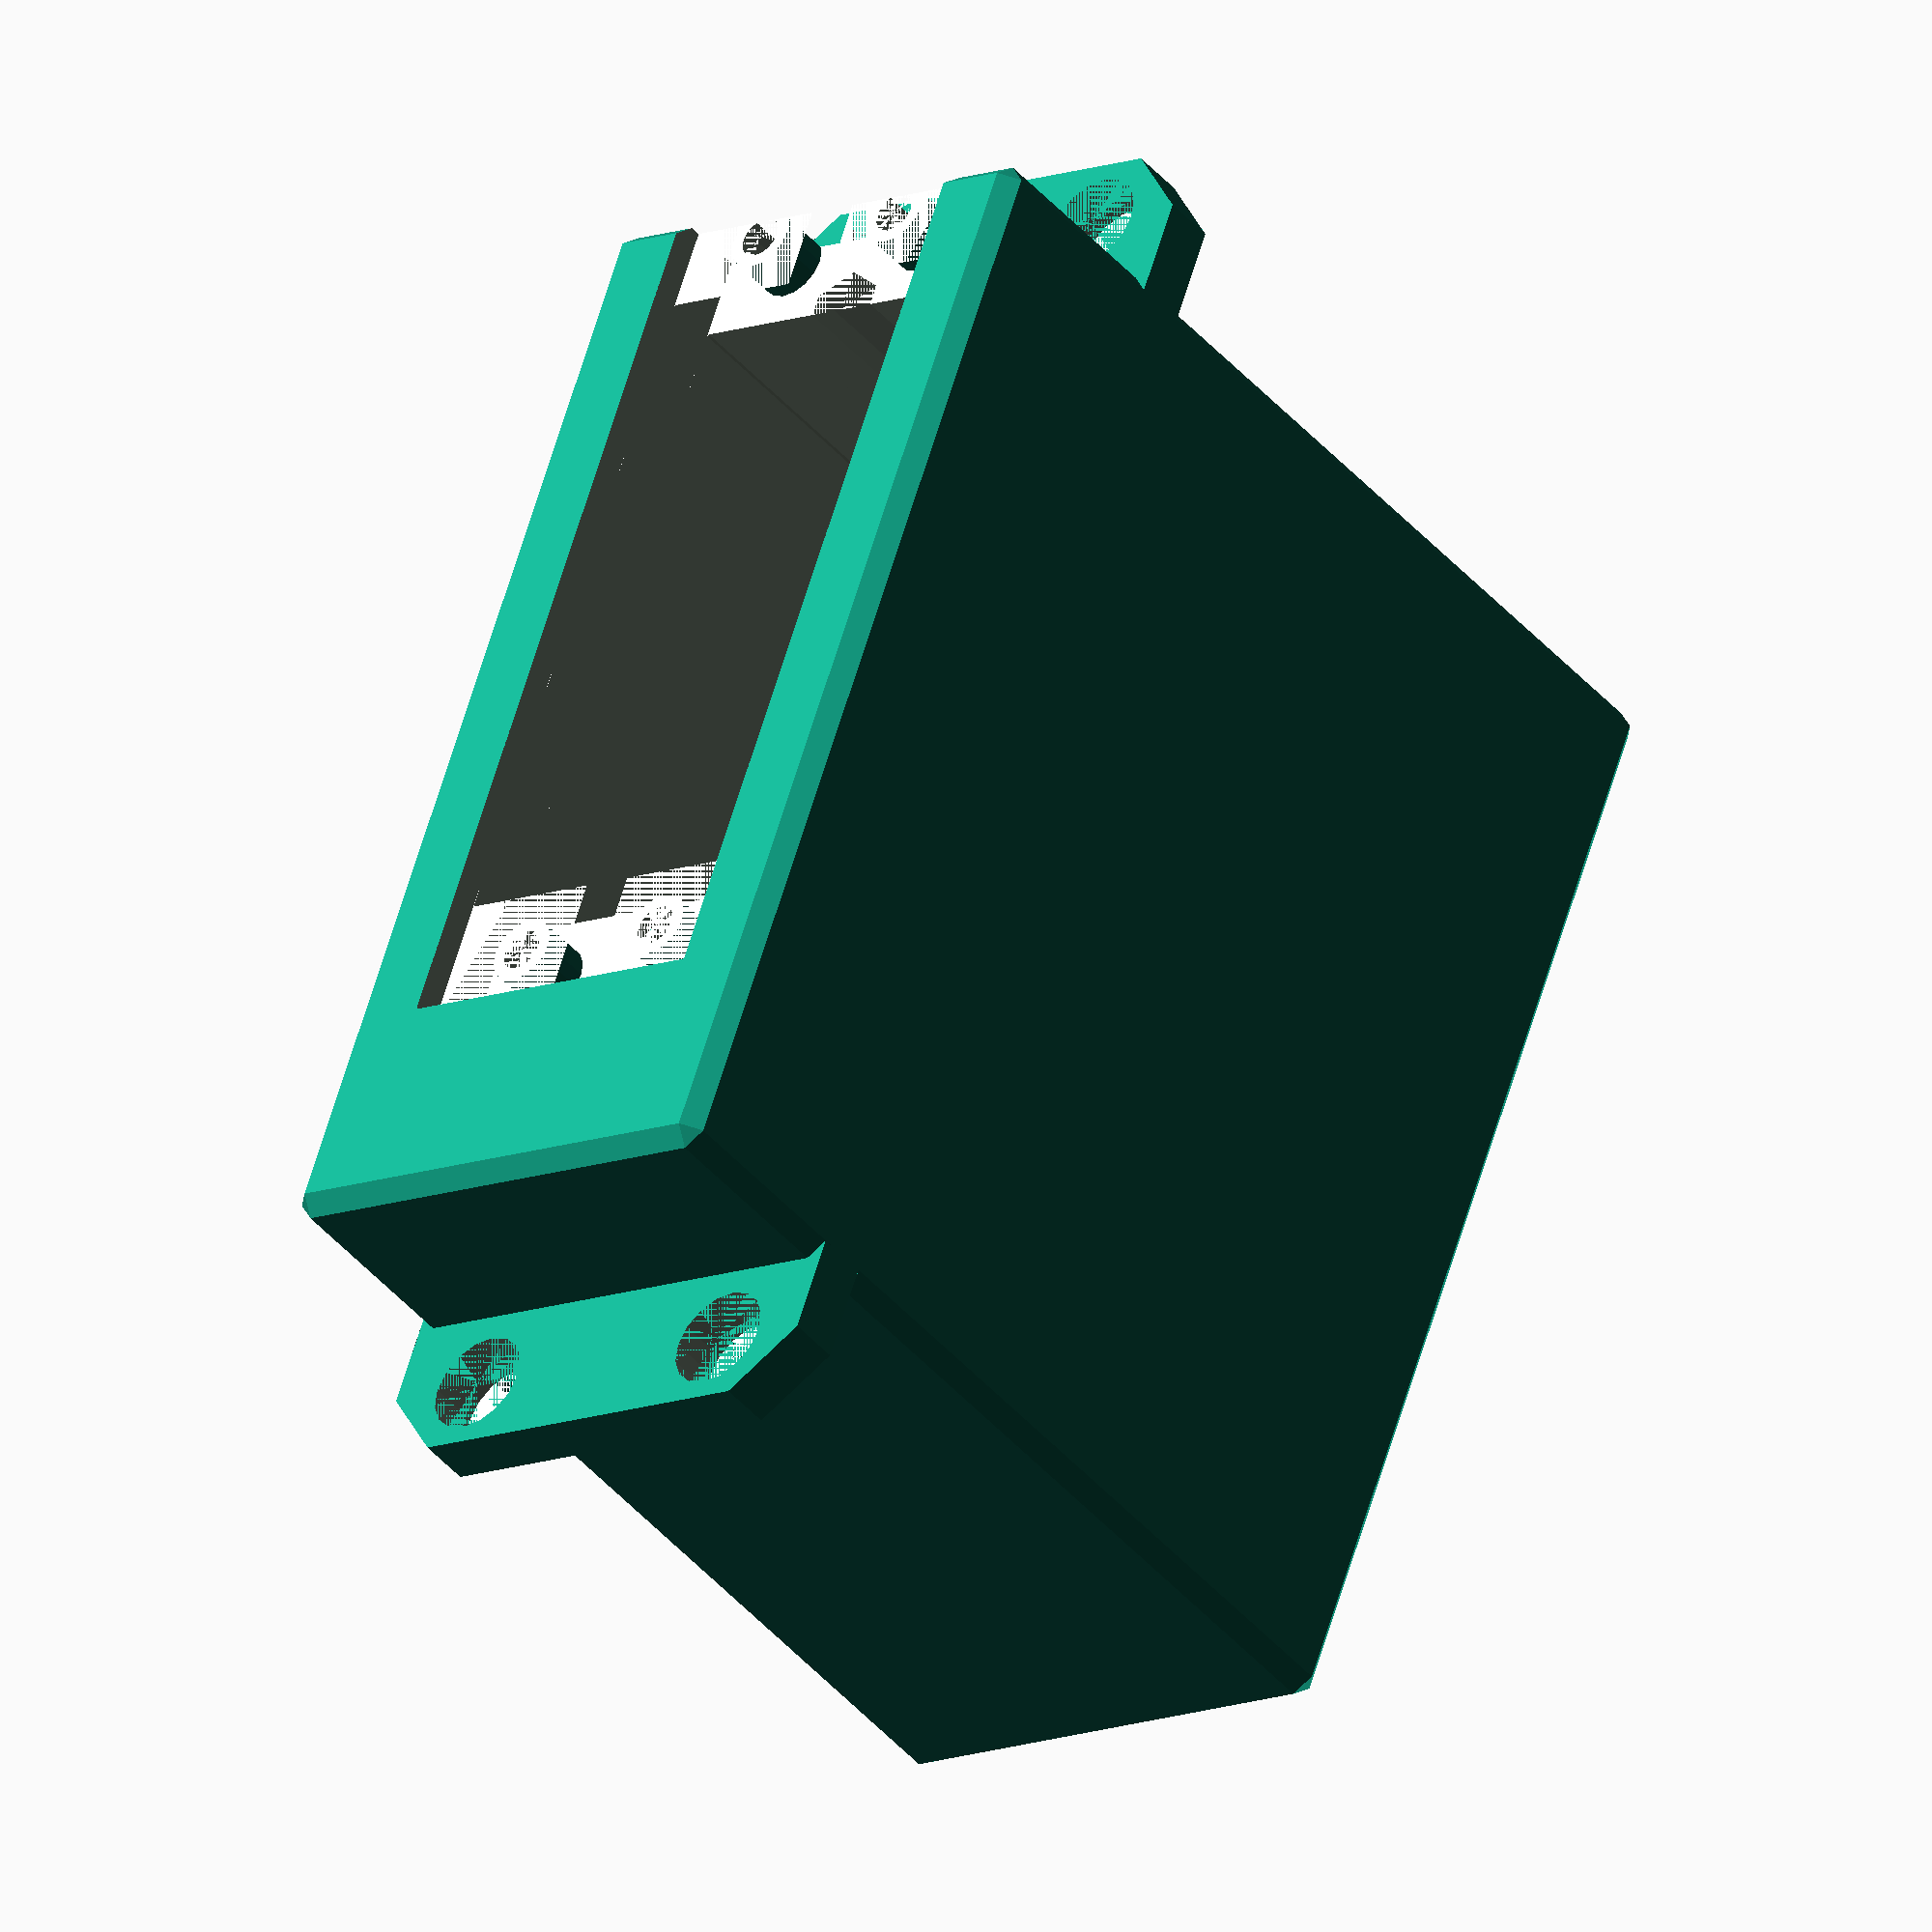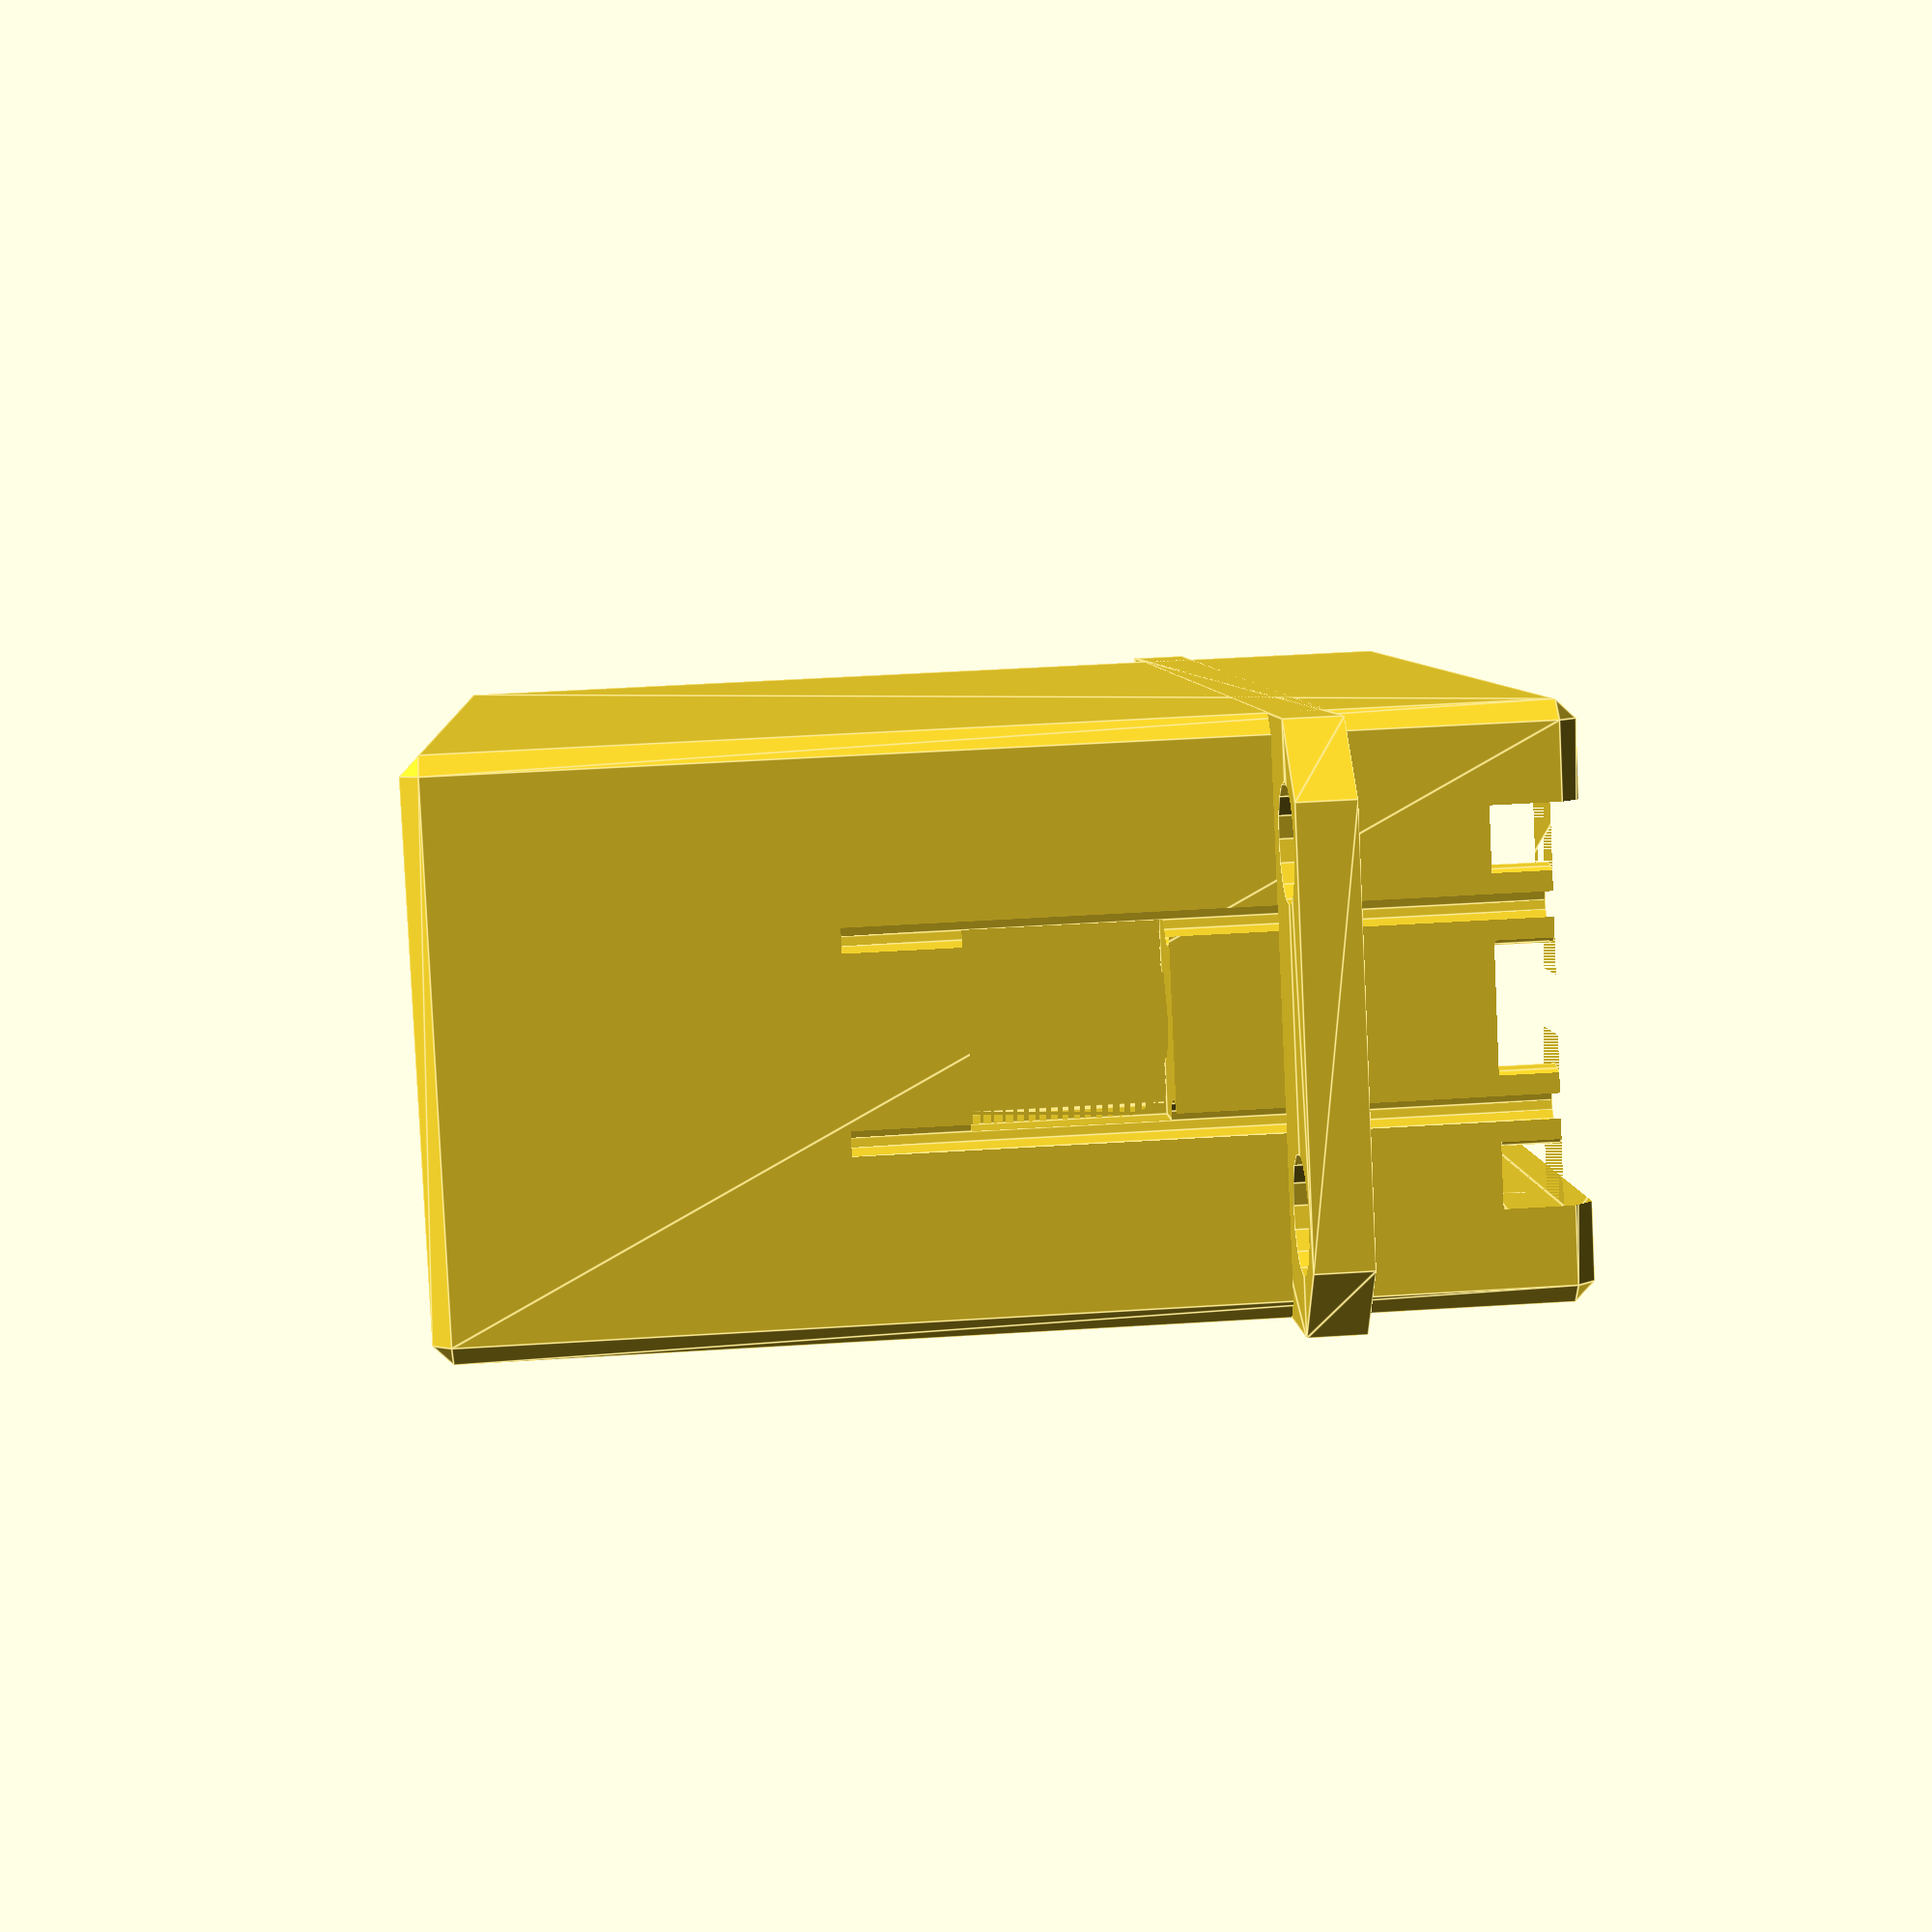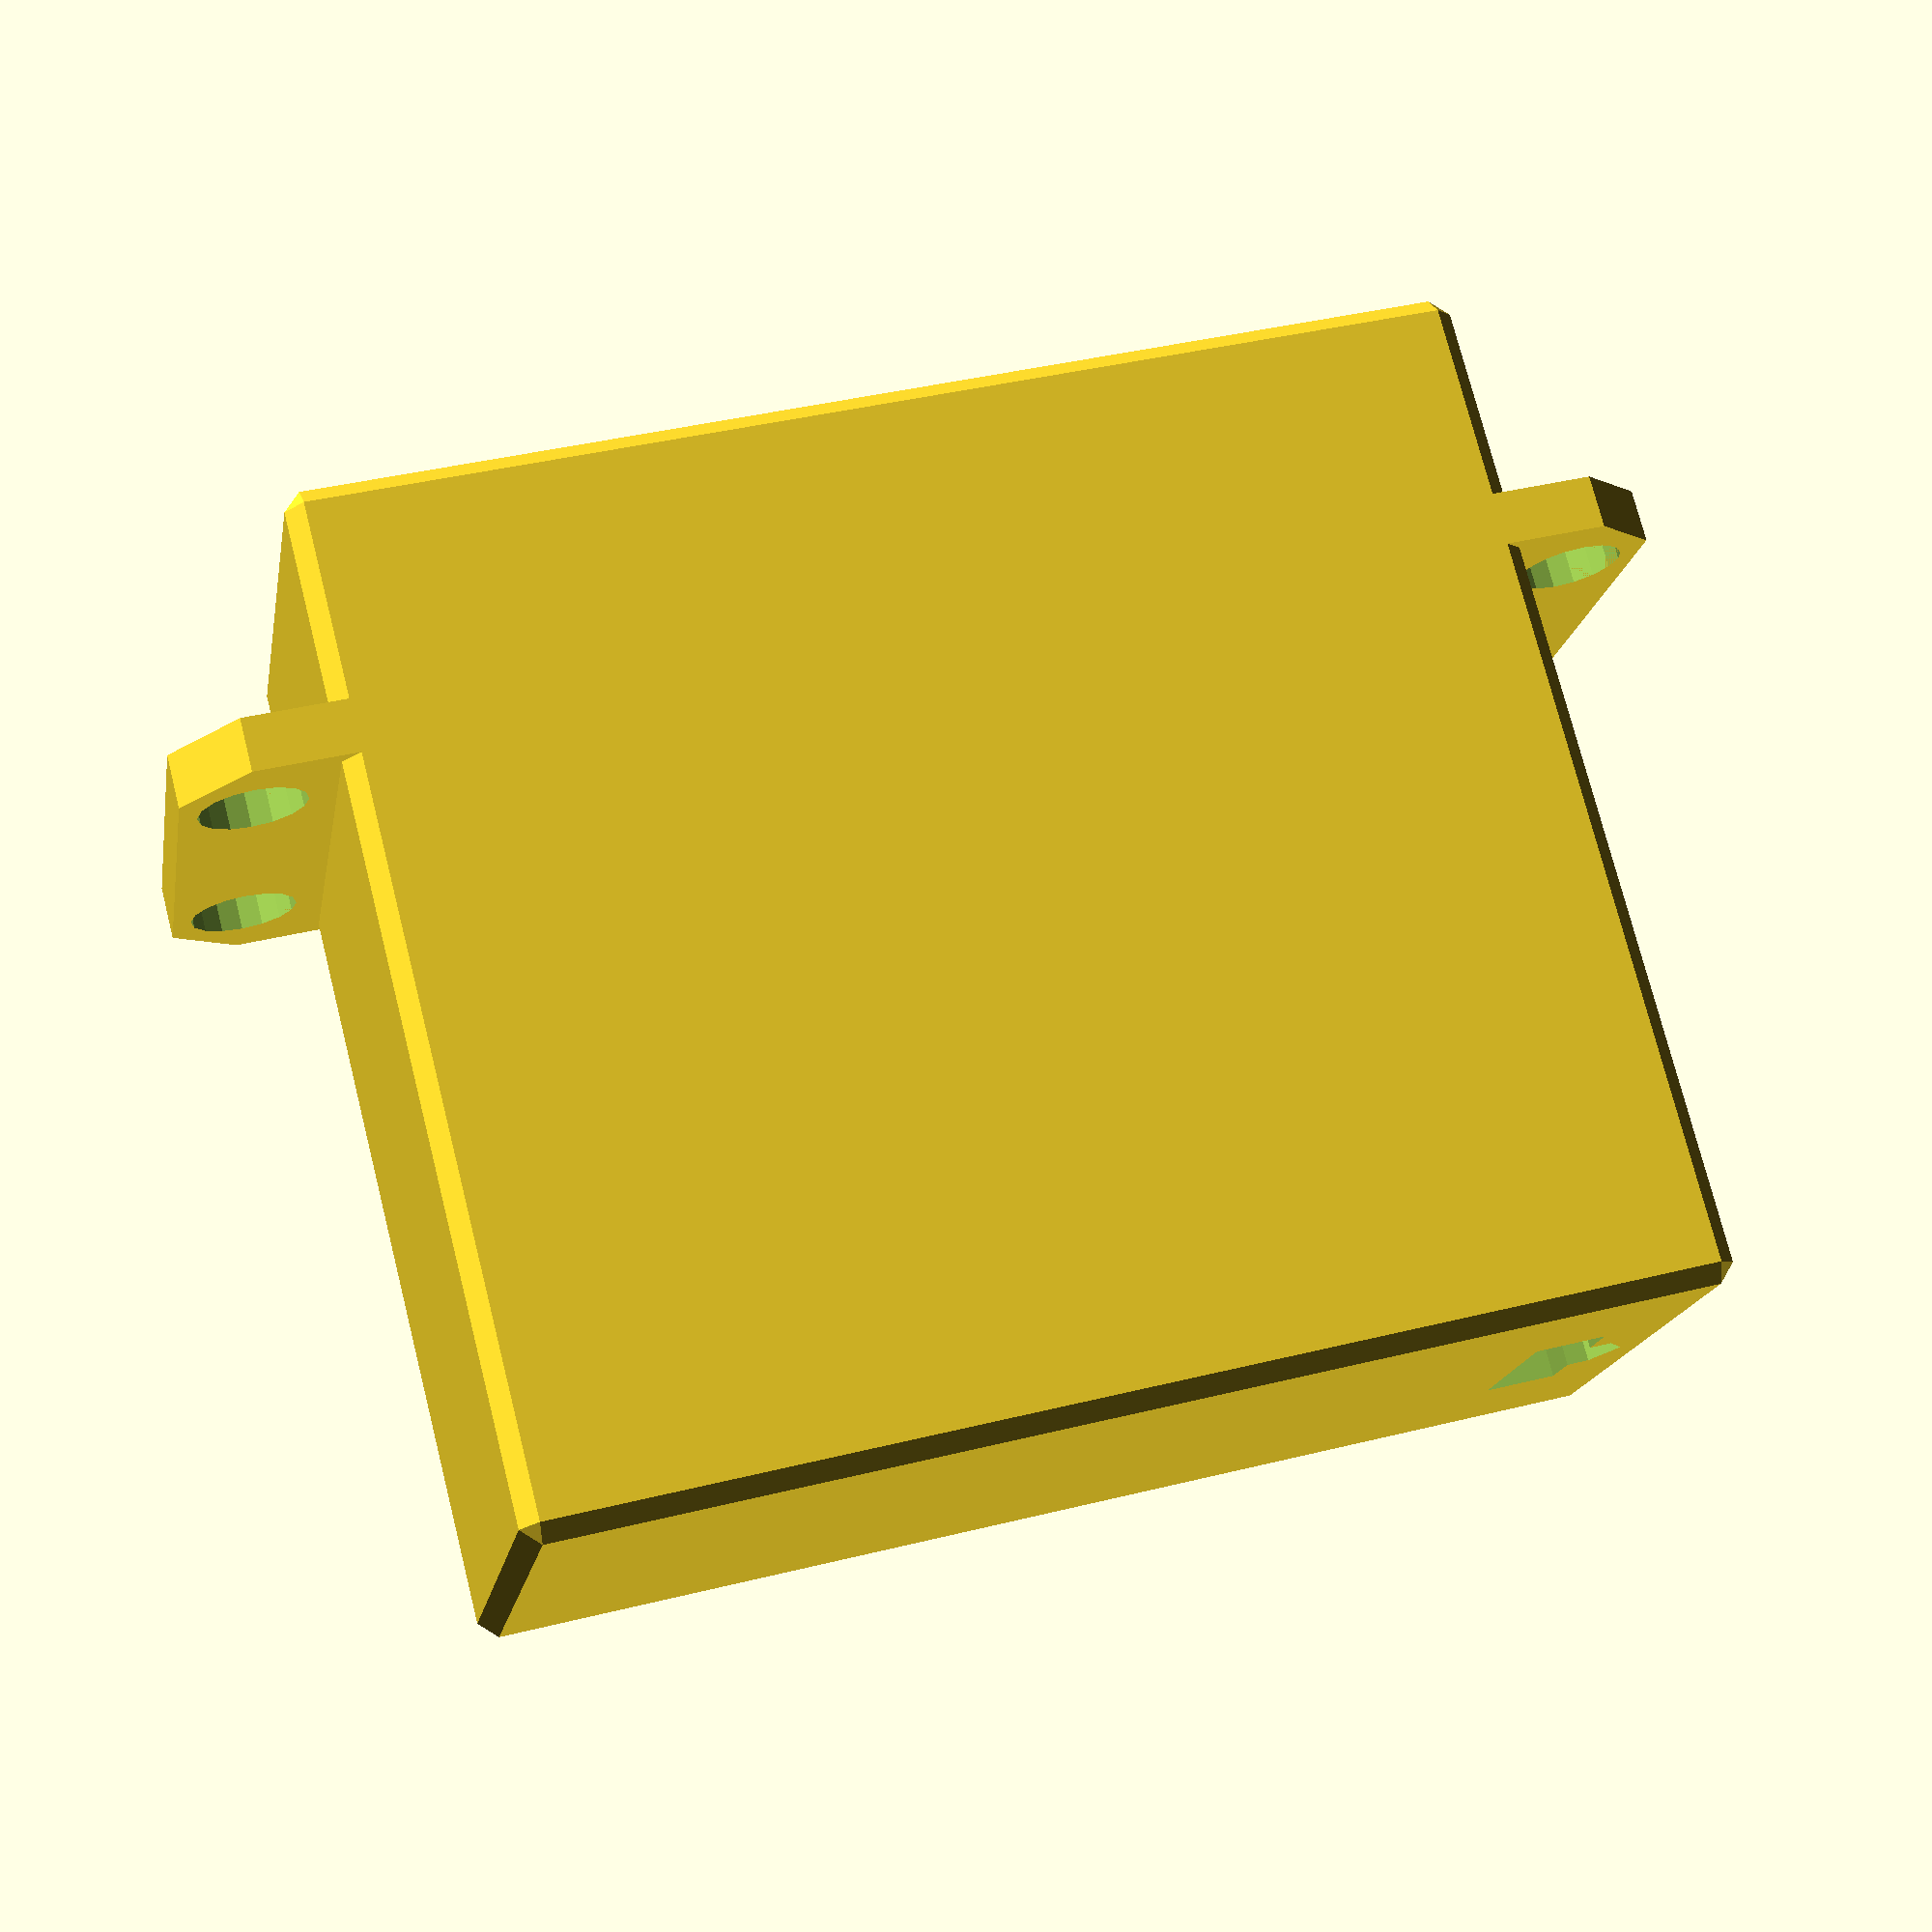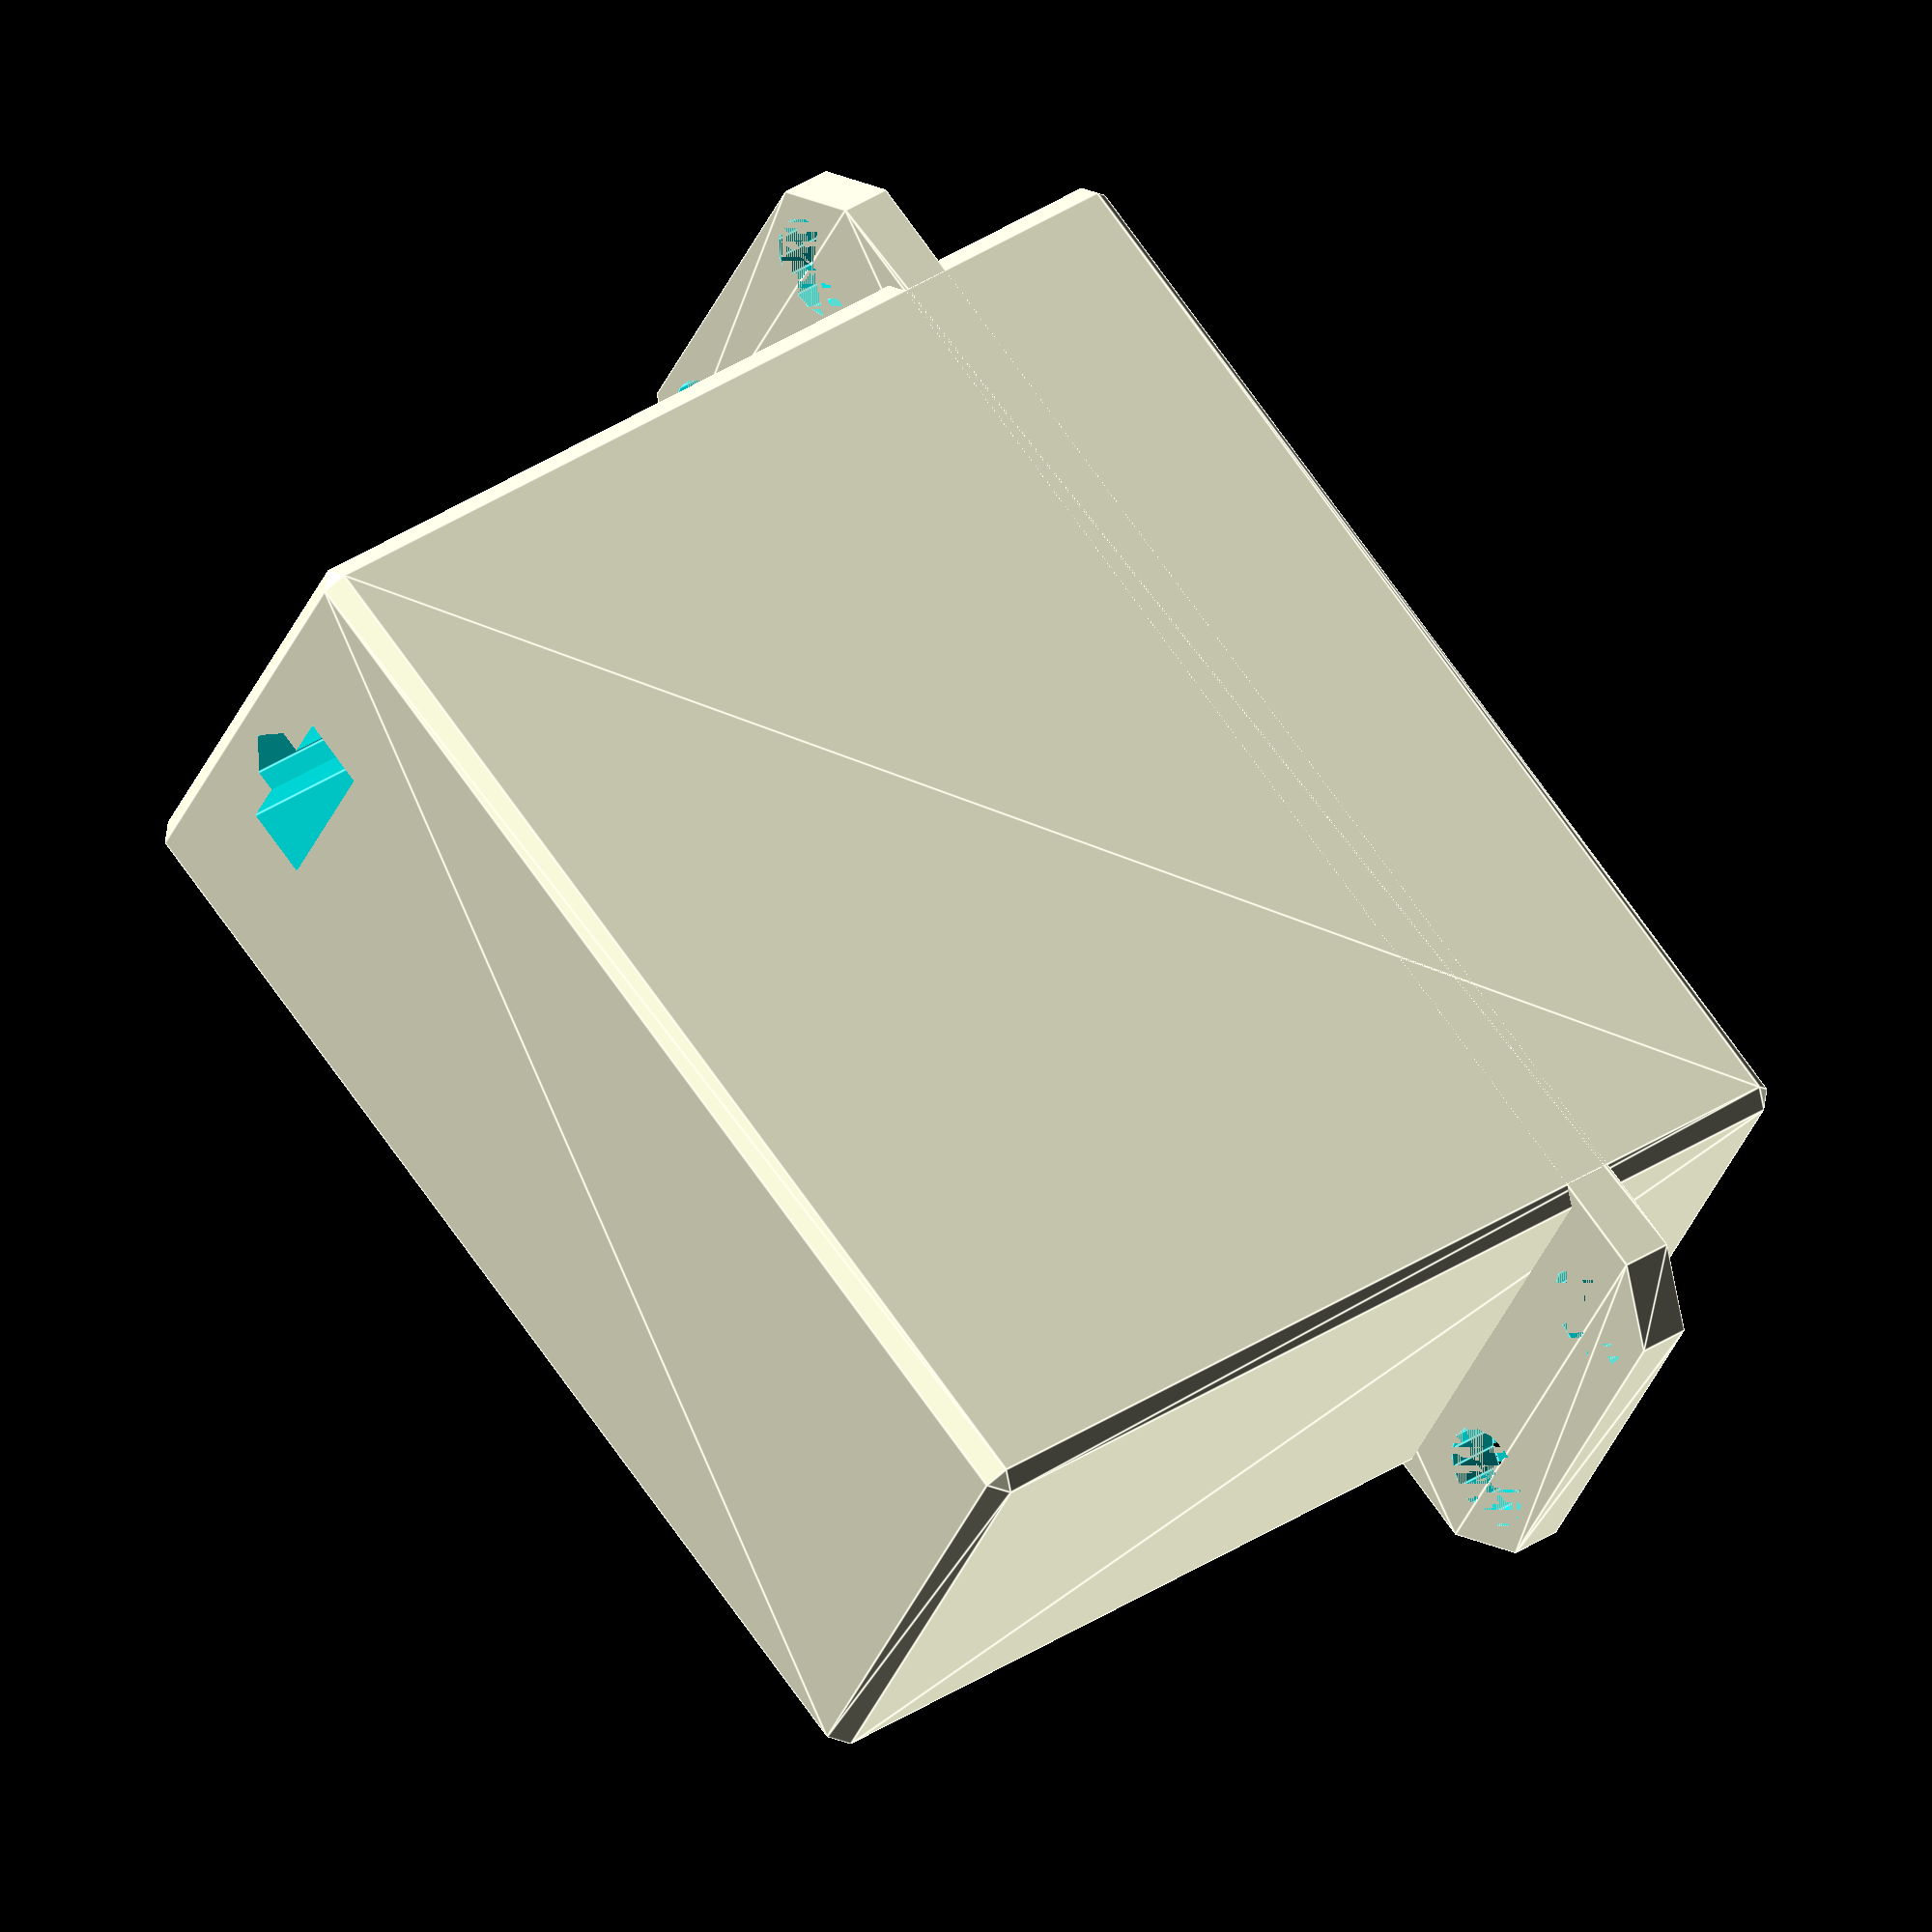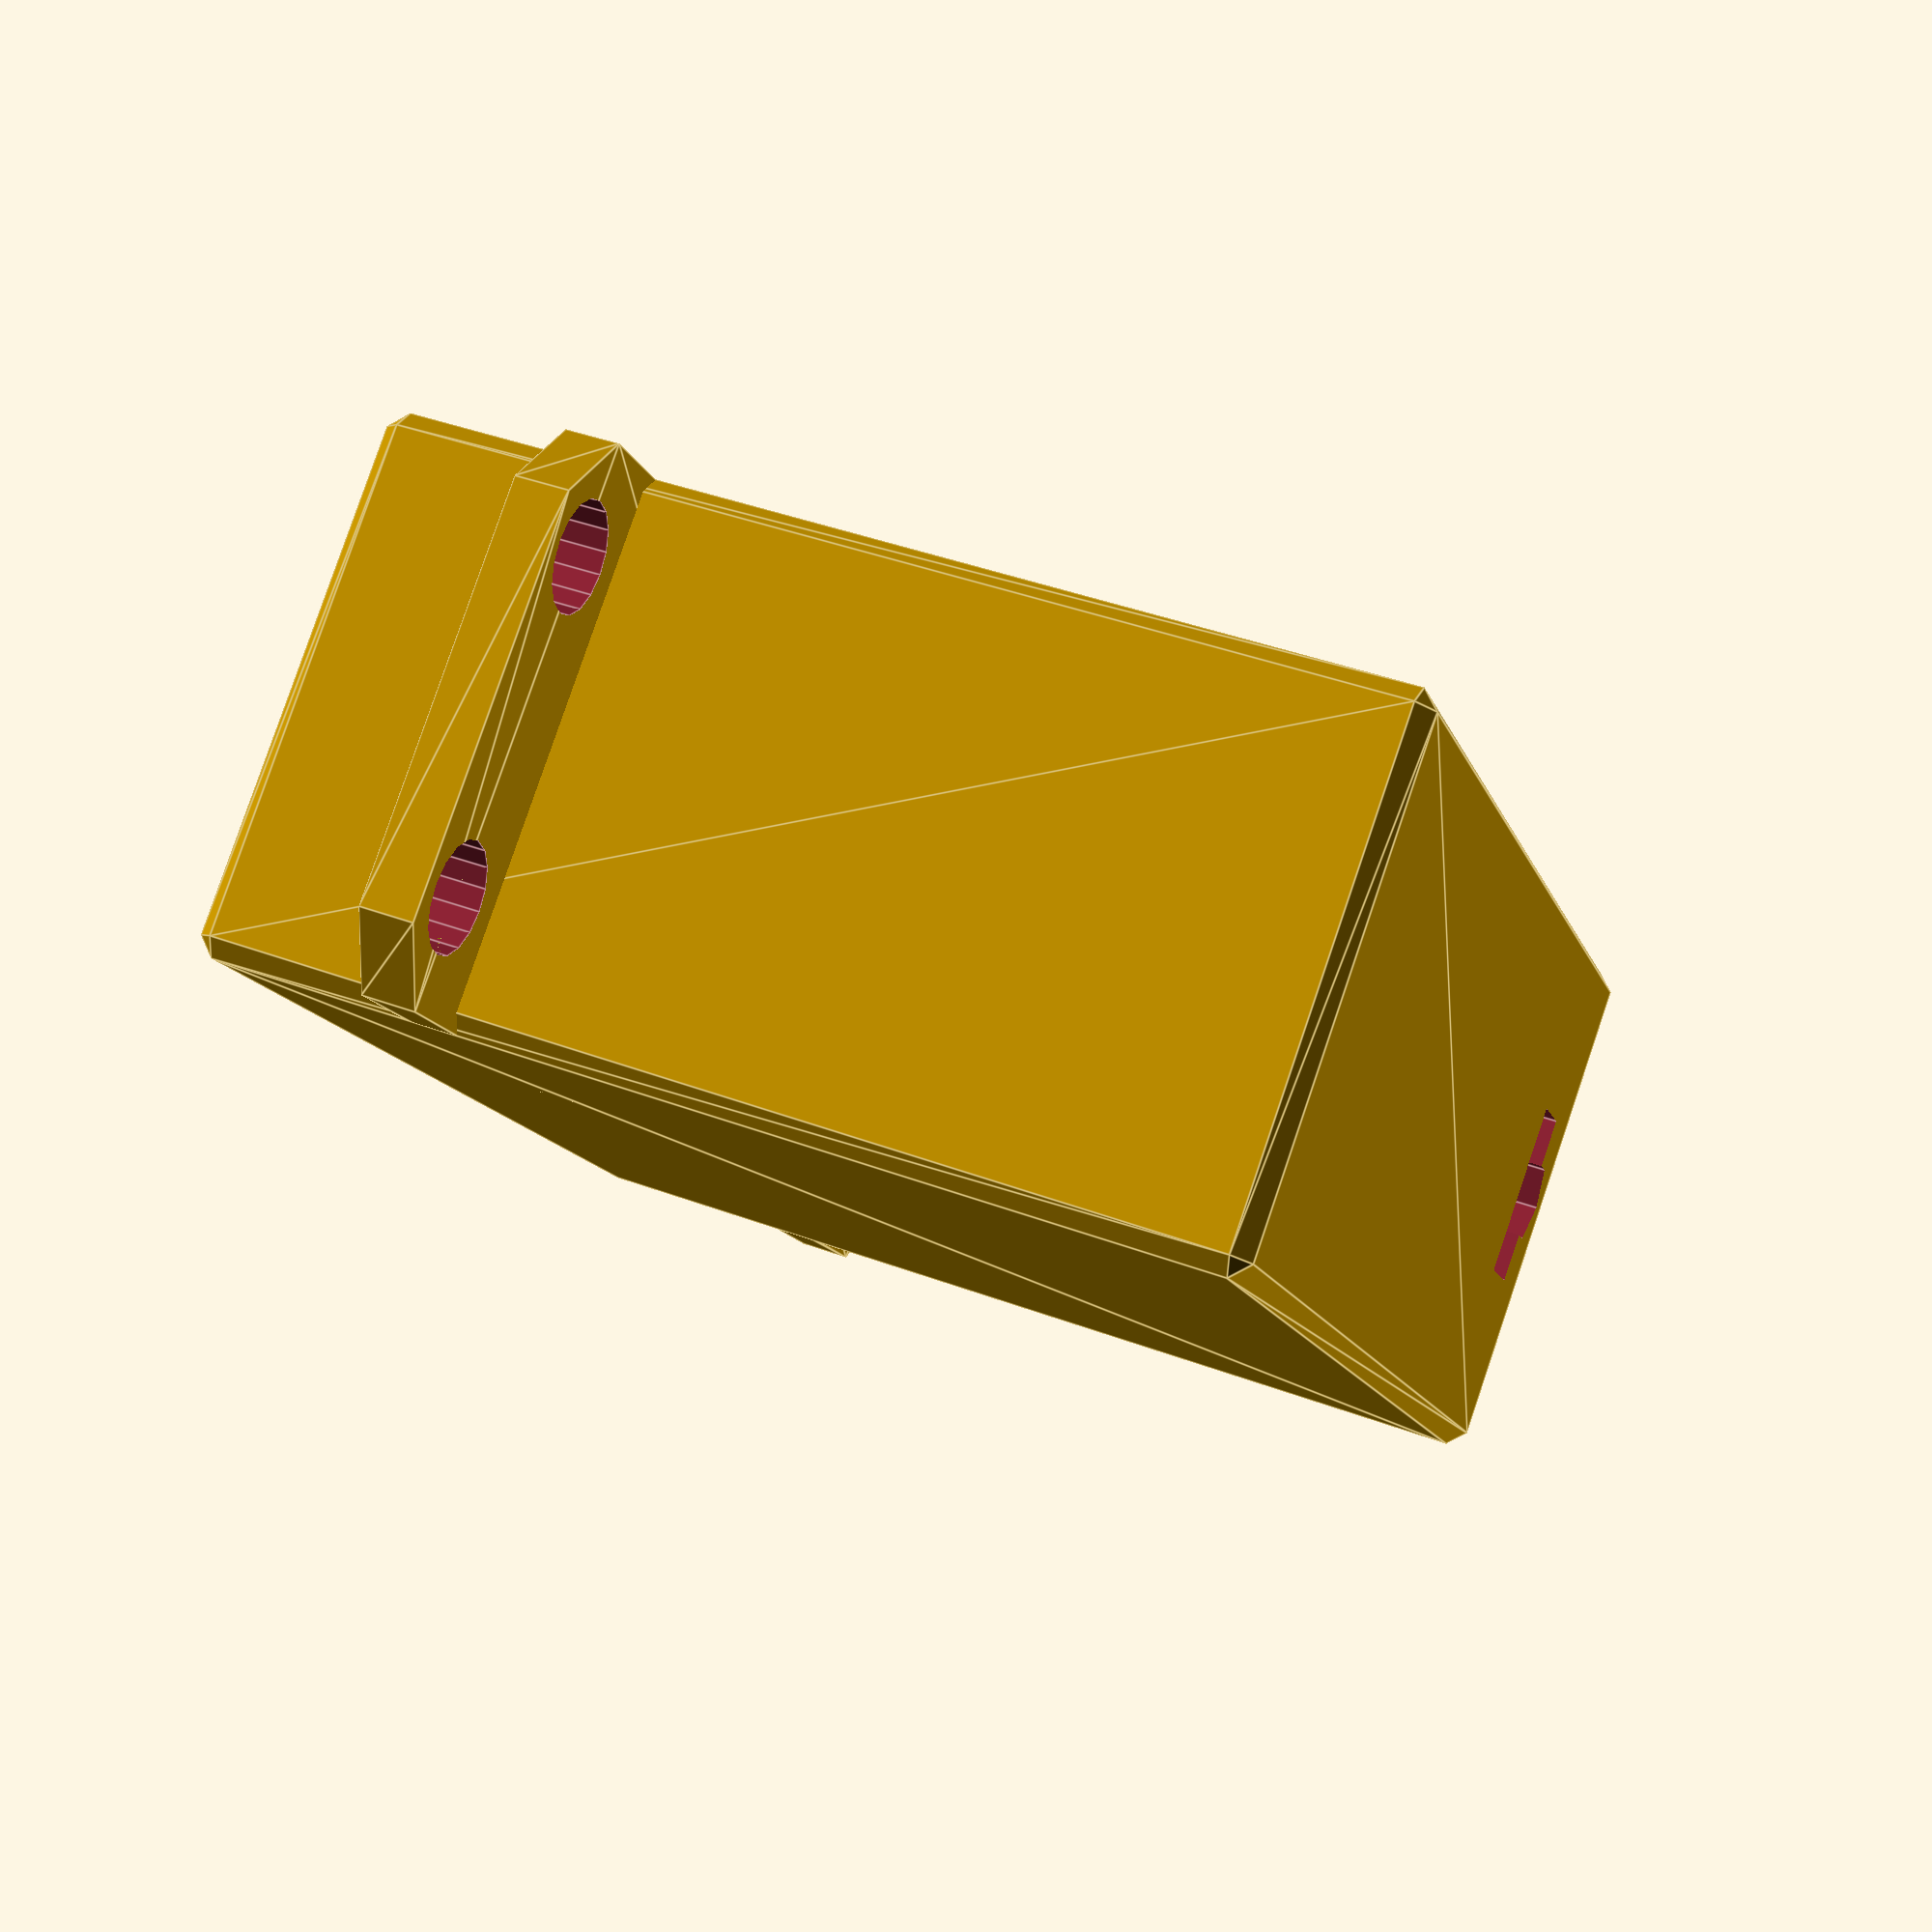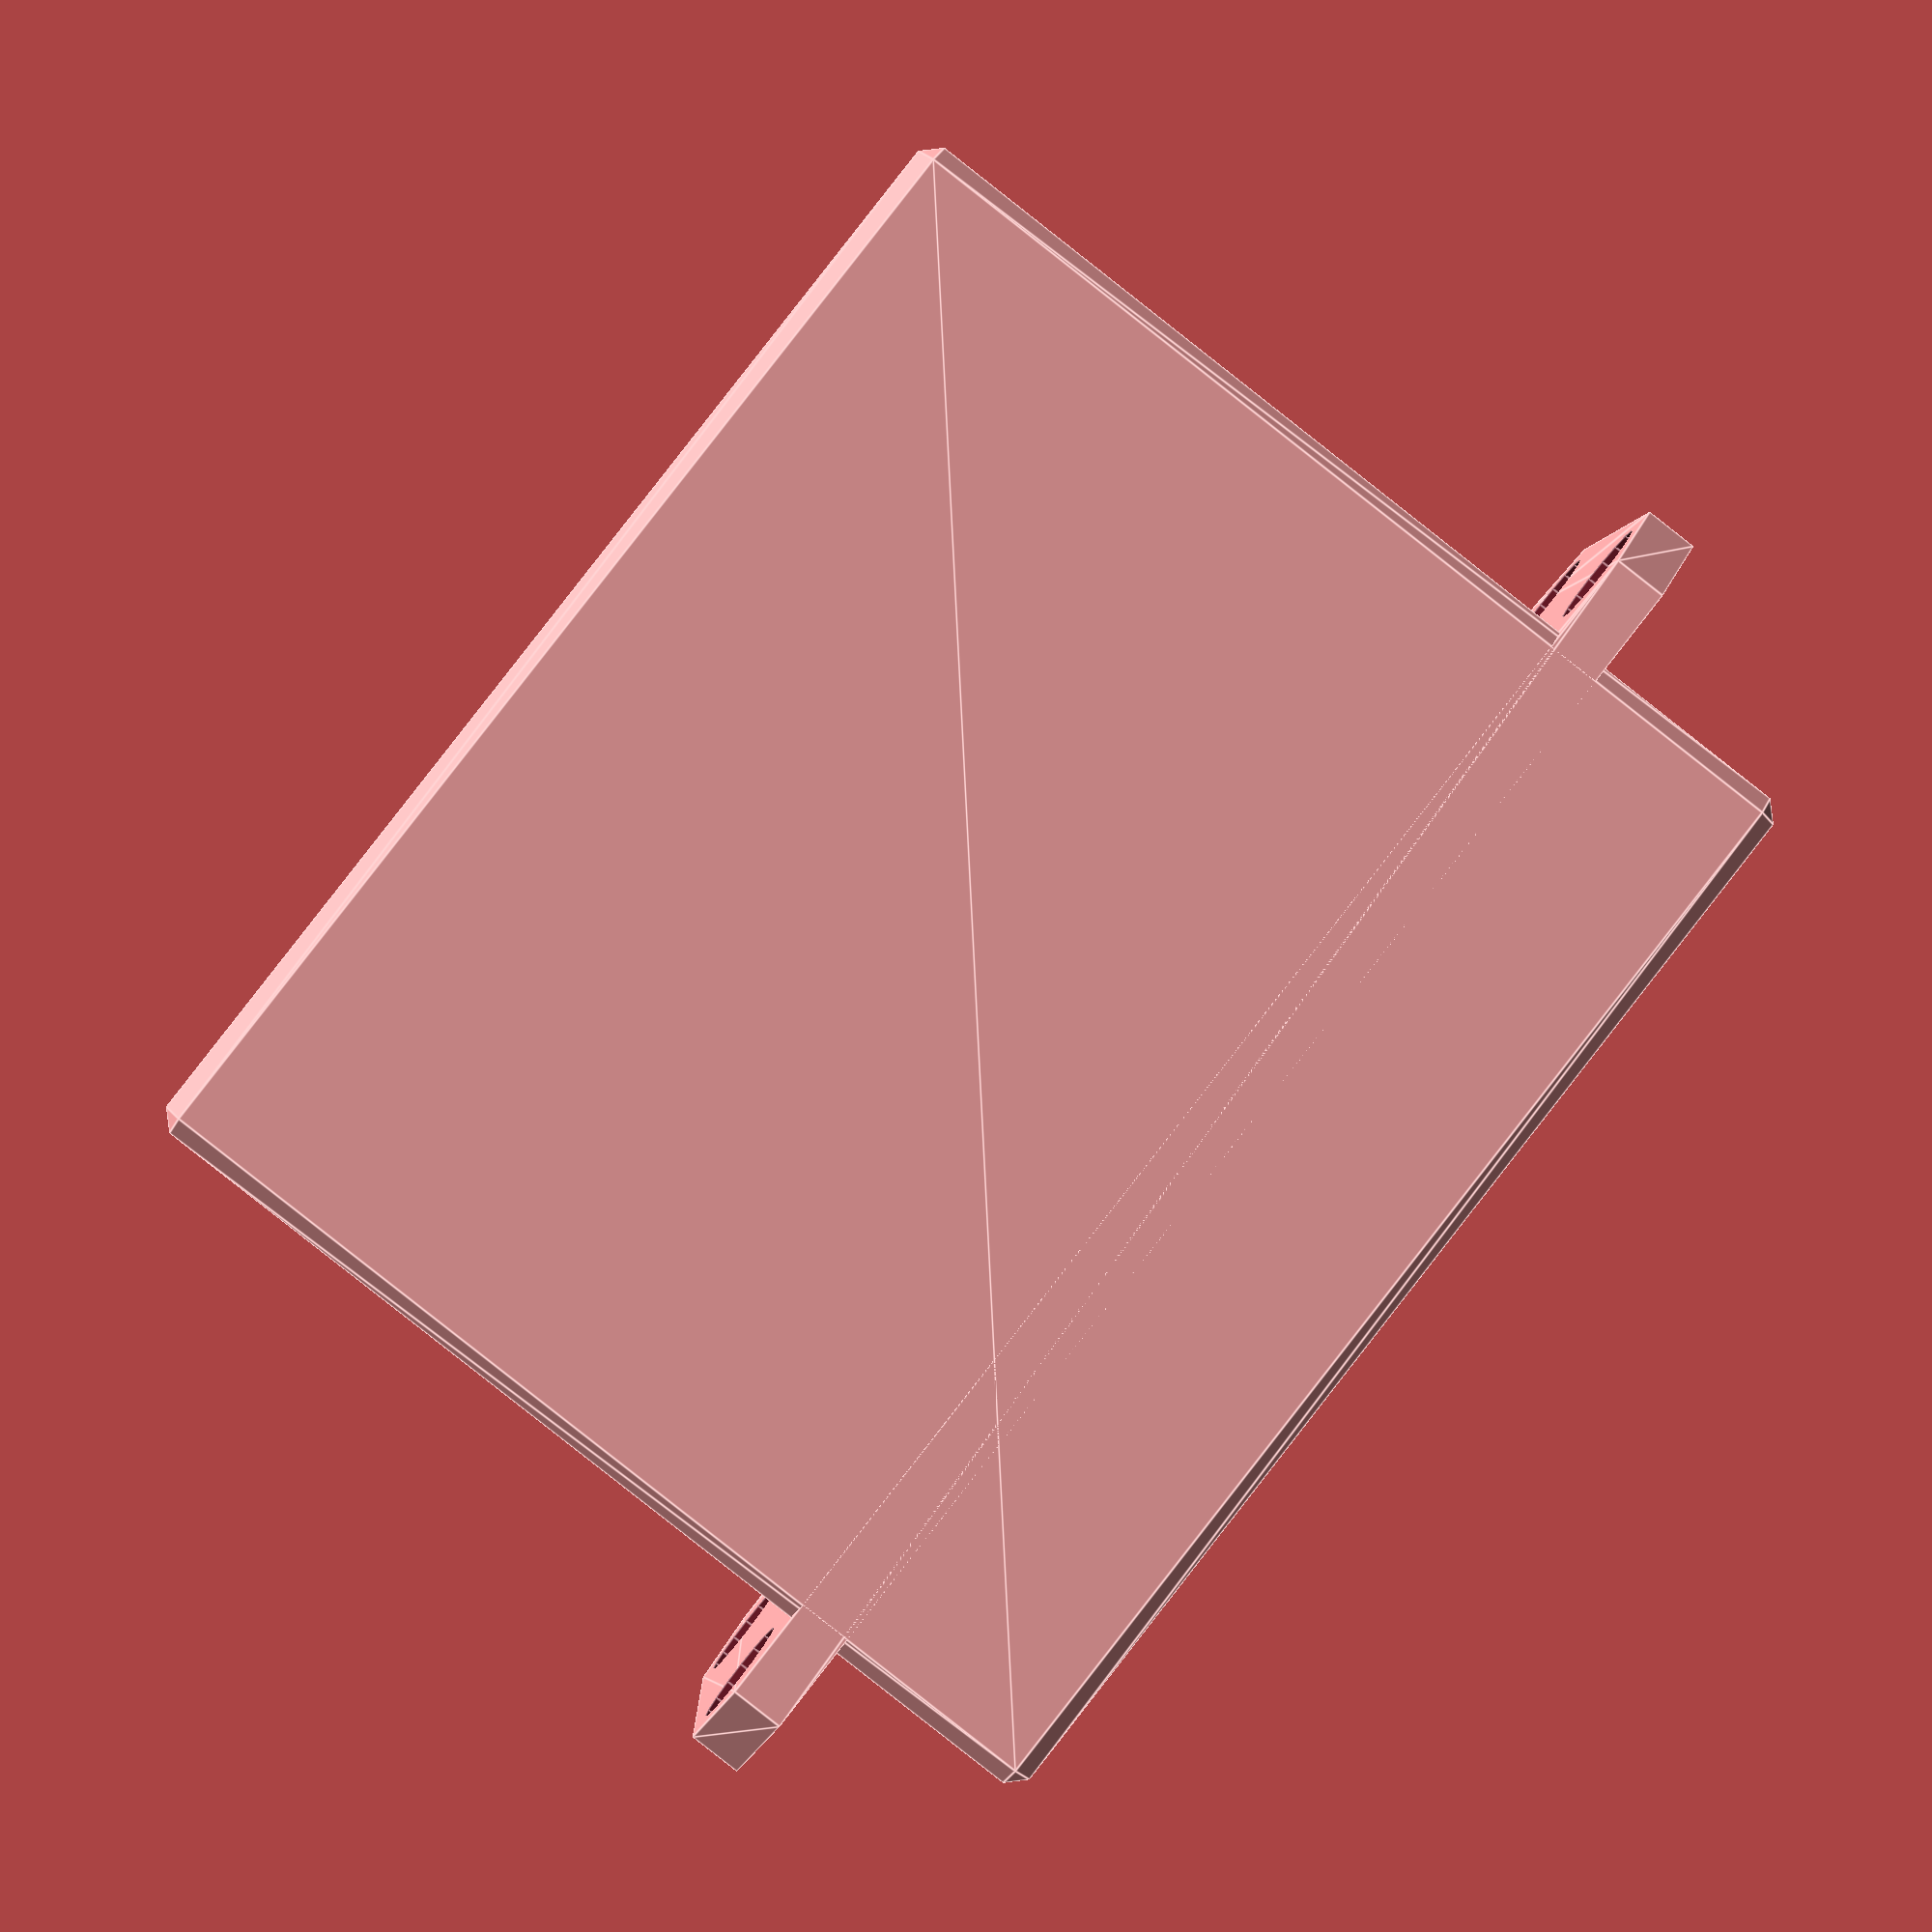
<openscad>
/*

This script will create servo adapters and servo dummies.

** This script is work in progress. It has not been tested yet IRL, and the servo database is minimal, but will grow. **
 
Let's say you are printing a 3D model that was build with a very specific servo in mind, but that servo is no longer available. You can use this script to generate a 3D model that will make a smaller servo fit into the position of the original servo.
 
Also, if you decide to scale a 3D model (let's say you want to print the InMoov robot (www.inmoov.fr), but it's too tall and you scale it to 80%), the servo adapter script will generate adapters that make smaller servos fit your scaled model perfectly.
 
If you set "Small Servo" to "None", the script will generate a dummy servo case that will fit into the original servo mount.

The newest version of this script is available on GitHub: https://github.com/MatthiasWM/ServoAdapterSCAD , merge request welcome.

Still to come:
* generic servo sizes
* more entries in the database
* customize: fatten mounting tabs
* customize: choose mounting bolts in more detail, maybe captive nut)
* customize: compensate printing size

 random links:
	https://servodatabase.com/
	https://www.pololu.com/blog/12/introduction-to-servos 
	https://a.pololu-files.com/picture/0J1829.677.png 
	http://www.theampeer.org/midwest/photos/servo-sizes.jpg 
	https://www.wiltronics.com.au/product/10364/rc-servo-metal-gears-8-8kg-cm-towerpro-mg995/ 
	https://www.t2shop.de/SRT-BH9027-Fullsize-Digital-Servo-Brushless-HV-HIGH-TORQUE-0075sek-/-20kg
	https://www.hoelleinshop.com/Sender-Servos-etc-/Servos/Servo-Savox-SC-1258TG-Digital-12-0kg-cm-Heli-Version.htm?shop=hoellein
  https://www.sparkfun.com/servos

*/
 
// ---- customizable settings ---------------------------------------------

// create a servo adapter of this type
Large_Servo = 1; // [0:None, 1:HS5805MG, 2:DS3218]

// create space for this servo ("None" for dummy)
Small_Servo = 2; // [0:None, 1:HS5805MG, 2:DS3218]

Mount_Small_Servo = 0; // [0:from the top, 1:from the bottom, 2:clam shell]

// draw only the part that is needed to function as an adapter
Draw_Mount = 0; // [0:full servo, 1: top half, 2: small servo height, 3:minimal, 4:minimal plus]

// useful in clam shell mode
Draw_Sides = 0; // [0:both sides, 1:left side, 2:right side]

// 'auto' draws only if no small servo is chosen
Draw_Servo_Wheel = 0; // [0:auto, 1:no, 2:yes, 3:clipped]

/* [Large Servo Settings] */

// Fit adapter into scaled models (%)
Large_Servo_Scale = 100.0;

// create a channel to route the cable away from the adapter
Large_Servo_Cable_Channel = 0; // [0:no, 1:yes]

/* [Small Servo Settings] */

// create a channel to route the cable through the adapter
Small_Servo_Cable_Channel = 1; // [0:no, 1:yes]

// diameter of screw or bolt holding the small servo (mm, 0 for none)
Fastener_Diameter = 2.5;

// length of screw or bolt (mm)
Fastener_Length = 35.0;

// ---- end of customizable settings --------------------------------------

/* [Hidden] */

/* Servo Database:
	The database is an array of datasets of a servo name 
	and a servo case reference.
	*/

/* Servos Datasets:
	Servos are stored as a dataset linking to a case design,
	a mount design, and a wheel design.
	For values or references that are undefined, a reasonable
	value is calculated.
	
	Length is along the x axis, width is along y, height is along z
	*/

/* Servo Case:
	Servo cases are stored using an integer identifying the
	type of case (1=body, mount, wheel), followed by values 
	describing the case, for example 
	[1, body_data, body_offset, mount_data, mount_offset, wheel_data]

/* Servo Body:
	Servo bodies are stored using an integer identifying the
	type of body (1=rectangular), followed by values describing
	the body, for example [1, [length, width, height], [axle_offset_x, y, z]]
	*/
	
/* Servo Mount:
	Servo mounts are stored using an integer identifier
	(1=rectangular, four holes, 2=two holes), followed by values
	describing the mount, for example
	[1, [length, width, height], hole_dist_x, hole_dist_y, hole_dia]
	[2, [length, width, height], hole_dist_x, hole_dia]
	*/
	
/* Servo Wheel:
	Servo wheels are stored using an integer identifier
	(1=round wheel), followed by values describing the wheel, 
	for example [1, diameter, height]
	*/

// ---- servo class list --------------------------------------------------
kClassStandard = 5;
kClassLarge = 5;

// ---- wheel database ----------------------------------------------------
// wheel type 0, no wheel: [0]
wheel_none = [ 0 ];
//	wheel type 1, disk: [1, diameter, height]
//		diameter of disk in mm
//		height of disk in mm
wheel_standard = [ 1, 24.0, 3.0 ];
wheel_large = [ 1, 36.0, 4.0 ];

// default sizes of wheels for every servo class
wheel_db = [ undef, undef, undef, undef, wheel_standard, wheel_large ];

// ---- mount database ----------------------------------------------------
//	mount type 1, two tabs, 4 holes: [1, [length, width, height], hole_dist_x, hole_dist_y, hole_dia]
//		length, width, and heigt of mounting surface in mm
//		hole_dist_x, hole_dist_y: distance of hole to each other in mm
//		hole_dia: diameter of mounting hole in mm
mount_480_100 = [ 1, [56.4, 20.0, 3.0], 48.0, 10.0, 4.0 ];
mount_750_180 = [ 1, [83.0, 30.0, 3.0], 75.0, 18.0, 6.0 ];

// ---- body database -----------------------------------------------------
//	body type 1, chamfered box: [1, [length, width, height]]
//		length, width, and heigt of body without mounts or wheel in mm
body_405_200_410 = [ 1, [ 40.5, 20.0, 41.0]  ];
body_660_300_676 = [ 1, [ 66.0, 30.0, 57.6]  ];

// ---- servo database ----------------------------------------------------
//	servo type 1, body, mount wheel: [1, class, body, [body_offset_vec], mount, mount_offset, wheel]
//		class: one of the kClass* constants that best matches the body
//		body: reference to an entry in the body database
//		body_offset: vector with 3 elements, x is the offset from the left side of the body to the center of the wheel (usually half the case width)
//		             y is the offset of the center of the body to the center of the wheel, usually 0
//		             z is the offset from the top of the wheel to the bottom of the body
//		mount: reference to an entry in the mount database
//		mount_offset: the distance from the top of the wheel to the bottom of the mounting tabs
//		wheel: reference to an entry in the wheel database
servo_hitec_hs5805mg = [ 1, kClassStandard, body_660_300_676, [14.8, 0.0, 70.0], mount_750_180, 27.6, wheel_large ];
servo_ds_ds3218 = [ 1, kClassLarge, body_405_200_410, [10.0, 0.0, 45.0], mount_480_100, 17.0, wheel_standard ];

// ---- servo lookup table ------------------------------------------------
servo_db = [
  [ "none" ],
	[ "Hitec HS-5805MG", servo_hitec_hs5805mg ],
	[ "DigitalServo DS3218", servo_ds_ds3218 ],
];

/*
https://servodatabase.com/servos/all

  Nano        w< 7.5, L<18.5
	Sub-Micro   w<11.5, L<24
	Micro       w<13,   L<29
	Mini        w<17,   L<32.5
	Standard    W<20,   L<38
	Large       W>20    L>38
*/

// --- draw routines have an optional style parameter
kStyleDraw 	= 0;	// draw an object, so it fits into existing spaces (when in doubt, draw less)
kStyleCut 	= 1;	// draw a space, so an object fits into it (when in doubt, draw more)
kStyleMount = 2;	// draw parts that may be needed to mount the smaller servo, but may not be part of the bigger servo

d1 = 0.0001; // small distance to make booleans work better
d2 = 2*d1;

module cbox(size, chamfer)
{
	c = chamfer;
	dx = size[0]/2;
	dy = size[1]/2;
	dz = size[2]/2;
	
	polyhedron(
		points = [
			[-dx+c, -dy, -dz+c], // 0: front bottom left
			[-dx, -dy+c, -dz+c],
			[-dx+c, -dy+c, -dz],
			[-dx+c, dy, -dz+c], // 3: back bottom left
			[-dx, dy-c, -dz+c],
			[-dx+c, dy-c, -dz],
			[dx-c, dy, -dz+c], // 6: back bottom right
			[dx, dy-c, -dz+c],
			[dx-c, dy-c, -dz],
			[dx-c, -dy, -dz+c], // 9: front bottom right
			[dx, -dy+c, -dz+c],
			[dx-c, -dy+c, -dz],
			[-dx+c, -dy, dz-c], // 12: front top left
			[-dx, -dy+c, dz-c],
			[-dx+c, -dy+c, dz],
			[-dx+c, dy, dz-c], // 15: back top left
			[-dx, dy-c, dz-c],
			[-dx+c, dy-c, dz],
			[dx-c, dy, dz-c], // 18: back top right
			[dx, dy-c, dz-c],
			[dx-c, dy-c, dz],
			[dx-c, -dy, dz-c], // 21: front top right
			[dx, -dy+c, dz-c],
			[dx-c, -dy+c, dz],
		],
		faces = [
			// front
			[0, 12, 21, 9], // front
			[0, 2, 1], // front bottom left
			[0, 1, 13, 12], // front left
			[12, 13, 14], // front top left
			[12, 14, 23, 21], // front top
			[21, 23, 22], // front top right
			[9, 21, 22, 10], // front right
			[9, 10, 11], // front bottom right
			[0, 9, 11, 2], // front bottom
			// back
			[3, 6, 18, 15], // back
			[3, 4, 5], // back bottom left
			[3, 15, 16, 4], // back left
			[15, 17, 16], // back top left
			[15, 18, 20, 17], // back top
			[18, 19, 20], // back top right
			[6, 7, 19, 18], // back right
			[6, 8, 7], // back bottom right
			[3, 5, 8, 6], // back bottom
			// outer ring
			[1, 4, 16, 13], // left
			[13, 16, 17, 14], // left top
			[14, 17, 20, 23], // top
			[19, 22, 23, 20], // top right
			[7, 10, 22, 19], // right
			[7, 8, 11, 10], // bottom right
			[2, 11, 8, 5], // bottom
			[1, 2, 5, 4], // bottom left
		]
	);	
}

module fbox(size, chamfer)
{
	c = chamfer;
	dx = size[0]/2;
	dy = size[1]/2;
	dz = size[2]/2;
	
	polyhedron(
		points = [
			[-dx+c, -dy, -dz], // 0: front left
			[-dx, -dy+c, -dz],
			[-dx+c, -dy, dz],
			[-dx, -dy+c, dz],
			[-dx+c, dy, -dz], // 4: back left
			[-dx, dy-c, -dz],
			[-dx+c, dy, dz],
			[-dx, dy-c, dz],
			[dx-c, dy, -dz], // 8: back right
			[dx, dy-c, -dz],
			[dx-c, dy, dz],
			[dx, dy-c, dz],
			[dx-c, -dy, -dz], // 12: front right
			[dx, -dy+c, -dz],
			[dx-c, -dy, dz],
			[dx, -dy+c, dz],
		],
		faces = [
			[2, 3, 7, 6, 10, 11, 15, 14], // top
			[1, 5, 7, 3], // left
			[4, 6, 7, 5], // left back
			[4, 8, 10, 6], // back
			[8, 9, 11, 10], // back right
			[9, 13, 15, 11], // right
			[12, 14, 15, 13], // front right
			[0, 2, 14, 12], // front
			[0, 1, 3, 2], // front left
			[0, 12, 13, 9, 8, 4, 5, 1], // bottom
		]
	);	
}




module draw_wheel_for_servo_type_1(servo, style=kStyleDraw)
{
	wheel = servo[6];
	type = wheel[0];
	if (type==undef || type==0) { // wheel: none
	} else if (type==1) { // wheel: disk
		diameter = wheel[1];
		height = wheel[2];
		axle_diameter = diameter/2;
		axle_height = diameter/2;
		// draw the assembly
		union() {
			difference() {
				// draw the wheel
				translate([0.0, 0.0, -height])
					cylinder(d=diameter, h=height);
				// draw holes into the wheel
				translate([0.0, 0.0, -height-d1]) union() {
					for (r=[diameter/12*5, diameter/12*4, diameter/12*3]) {
						translate([ r, 0.0, 0.0]) cylinder(r=1, h=height+d2);
						translate([-r, 0.0, 0.0]) cylinder(r=1, h=height+d2);
						translate([0.0,  r, 0.0]) cylinder(r=1, h=height+d2);
						translate([0.0, -r, 0.0]) cylinder(r=1, h=height+d2);
					}
				}
				// draw a cone into the center of the wheel
				translate([0.0, 0.0, -height+d1])
					cylinder(r1=0, r2=diameter/8, h=height);
			}
			// draw the axle
			translate([0.0, 0.0, -axle_height])
				cylinder(d=axle_diameter, h=axle_height-height+d1);
		}
	} else {
		echo("Unknown servo wheel type: ", type);
	}
}


module clip_wheel_for_servo_type_1(servo, style=kStyleDraw)
{
	body = servo[2];
	offset = servo[3];
	type = body[0];
	size = body[1];
	if (type==1) { // body: chamfered box
//		translate([size[0]/2-offset[0], offset[1], size[2]/2-offset[2]])
//			cbox(body[1], 1.0);
		intersection() {
			translate([0, offset[1], 0])
				cube([1000, size[1], 1000], center=true);
			draw_wheel_for_servo_type_1(servo, style);
		}
	}
}


module draw_body_for_servo_type_1(servo, style=kStyleDraw)
{
	body = servo[2];
	offset = servo[3];
	mount_offset = servo[5];
	type = body[0];
	size = body[1];
	cbox_chamfer = style==kStyleDraw ? 1.0 : 0.1;
	if (type==1) { // body: chamfered box
		difference() {
			translate([size[0]/2-offset[0], offset[1], size[2]/2-offset[2]])
				cbox(body[1], cbox_chamfer);
			if (style==kStyleDraw && Large_Servo_Cable_Channel==1) {
				// half pipe going down the left side fitting the R/C cable
				translate([-offset[0], offset[1], -100-mount_offset])
				//translate([-offset[0], offset[1], -mount_offset-100])
					cylinder(h=200, r=2.5, $fn=6, center=true);
			}
		}
	} else {
		echo("Unknown servo body type: ", type);
	}
}


module draw_mount_for_servo_type_1(servo, style=kStyleDraw)
{
	body = servo[2];
	size = body[1];
	offset = servo[3];
	mount = servo[4];
	mount_offset = servo[5];
	type = mount[0];
	fbox_chamfer = style==kStyleDraw ? size[1]/8 : 0.1;
	if (type==1) { // mount: 2 tabs with two holes each
		// 	[1, [length, width, height], hole_dist_x, hole_dist_y, hole_dia]
		mount_size 	= mount[1];
		hole_dist_x = mount[2]/2;
		hole_dist_y = mount[3]/2;
		hole_dia 		= mount[4];
		// draw the entire mount
		difference() {
			// draw the tabs
			union() {
				translate([size[0]/2-offset[0], offset[1], mount_size[2]/2-mount_offset])
					fbox(mount_size, fbox_chamfer);
				// in 'cut' style, draw space for reinforcement triangle
				if (style==kStyleCut) 
					translate([size[0]/2-offset[0], offset[1], mount_size[2]/2-mount_offset+mount_size[1]/8])
						cube([mount_size[0], mount_size[2], mount_size[1]/4], center=true);				
			}
			// subtract the mounting holes
			// don't draw holes on the small servo if we use clam shell mounting, so we can slide the servo in from the side
			if (style==kStyleDraw || Mount_Small_Servo!=2) {
				// TODO: subtract holes for mounting screws on the small servo
				translate([size[0]/2-offset[0], offset[1], -mount_offset-d1]) {
					hm = mount_size[2]+d2;
					translate([ hole_dist_x,  hole_dist_y, 0.0]) cylinder($fn=16, h=hm, d=hole_dia);
					translate([-hole_dist_x,  hole_dist_y, 0.0]) cylinder($fn=16, h=hm, d=hole_dia);
					if (hole_dist_y>0) {
						translate([ hole_dist_x, -hole_dist_y, 0.0]) cylinder($fn=16, h=hm, d=hole_dia);
						translate([-hole_dist_x, -hole_dist_y, 0.0]) cylinder($fn=16, h=hm, d=hole_dia);
					}
				} 
			}
		}
		// make room for the servo to slide in from the top or bottom
		if (style==kStyleCut) {
			// ---- create space so that the servo can be inserted from above or below
			if (Mount_Small_Servo==0) { // mount from the top (the most common way
				// extend the mount all the way to the top, so we can slide the servo in
				translate([size[0]/2-offset[0], offset[1], mount_size[2]-mount_offset/2])
					fbox([mount_size[0], mount_size[1], mount_offset], fbox_chamfer);
				// create holes for the fasteners
				if (Fastener_Diameter>0) {
					hf = Fastener_Length;
					df = Fastener_Diameter;
					translate([size[0]/2-offset[0], offset[1], -mount_offset+mount[1][2]+d1-hf]) {
						translate([ hole_dist_x,  hole_dist_y, 0.0]) cylinder($fn=16, h=hf, d=df);
						translate([-hole_dist_x,  hole_dist_y, 0.0]) cylinder($fn=16, h=hf, d=df);
						if (hole_dist_y>0) {
							translate([ hole_dist_x, -hole_dist_y, 0.0]) cylinder($fn=16, h=hf, d=df);
							translate([-hole_dist_x, -hole_dist_y, 0.0]) cylinder($fn=16, h=hf, d=df);
						}
					}
				}				
			} else if (Mount_Small_Servo==1) { // mount from the bottom
				// extend the mount all the way to the bottom, so we can slide the servo in
				translate([size[0]/2-offset[0], offset[1], -mount_offset-100])
					fbox([mount_size[0], mount_size[1], 200], fbox_chamfer);
				if (Fastener_Diameter>0) {
					hf = Fastener_Length;
					df = Fastener_Diameter;
					translate([size[0]/2-offset[0], offset[1], -mount_offset-d1]) {
						translate([ hole_dist_x,  hole_dist_y, 0.0]) cylinder($fn=16, h=hf, d=df);
						translate([-hole_dist_x,  hole_dist_y, 0.0]) cylinder($fn=16, h=hf, d=df);
						if (hole_dist_y>0) {
							translate([ hole_dist_x, -hole_dist_y, 0.0]) cylinder($fn=16, h=hf, d=df);
							translate([-hole_dist_x, -hole_dist_y, 0.0]) cylinder($fn=16, h=hf, d=df);
						}
					}
				}
			}
			// ---- cable channel (TODO: shouldn't this be in the 'body' module?
			if (Small_Servo_Cable_Channel==1) {
				// half pipe going down the left side fitting the R/C cable
				translate([-offset[0], offset[1], -mount_offset-100])
					cylinder(h=200, r=2.5, $fn=6, center=true);
				// square pipe going down the side fitting the R/C plug
				translate([-offset[0]+2, offset[1], -mount_offset-100])
					cube([4, 10, 200], center=true);
				// square pipe going out the left side fitting the R/C plug
				translate([-offset[0]-50, offset[1], -offset[2]+7])
					cube([100, 10, 10], center=true);
			}
		}
	} else {
		echo("Unknown servo mount type: ", type);
	}
}


module draw_servo(servo, style=kStyleDraw)
{
	type = servo[0];
	if (type==1) { // ---- R/C servo: case, mount, wheel
		
		// read elements in or possibly incomplete database entry
		class 				= servo[1];
		body 					= servo[2];
		body_offset 	= servo[3];
		mount 				= servo[4];
		mount_offset	= servo[5];
		wheel 				= (servo[6]==undef) ? wheel_db[class] : servo[6];
		
		// create a new servo definition based on the entries we found or added
		new_servo = [1, class, body, body_offset, mount, mount_offset, wheel];
		
		// now draw all parts of our servo
		draw_body_for_servo_type_1(new_servo, style);
		draw_mount_for_servo_type_1(new_servo, style);
		
		if (Draw_Servo_Wheel==0) {
			if (Small_Servo==0) {
				draw_wheel_for_servo_type_1(new_servo, style);
			}
		}
		if (Draw_Servo_Wheel==1) {
			// don't draw it
		} else if (Draw_Servo_Wheel==2) {
			// draw the entire wheel
			draw_wheel_for_servo_type_1(new_servo, style); 
		} else if (Draw_Servo_Wheel==3) {
			// clip the wheel to the body in Y, so it can 3D-print more easily
			clip_wheel_for_servo_type_1(new_servo, style); 
		}
		
	} else {
		
		echo("Unknown servo case type: ", type);
		
	}
}


module draw_scene()
{
	if (Large_Servo!=0 && Small_Servo==0) {
		scale(Large_Servo_Scale/100.0)
			draw_servo(servo_db[Large_Servo][1], style=kStyleDraw);
	} else if (Large_Servo!=0 && Small_Servo!=0) {
		difference() {
			scale(Large_Servo_Scale/100.0)
				draw_servo(servo_db[Large_Servo][1], style=kStyleDraw);
			draw_servo(servo_db[Small_Servo][1], style=kStyleCut);
		}
	} else if (Large_Servo==0 && Small_Servo!=0) {
		color("Salmon")
			draw_servo(servo_db[Small_Servo][1], style=kStyleCut);
	} else if (Large_Servo==0 && Small_Servo==0) {
		rotate([90, 0, 0]) text("empty");
	}
}


/**
 * Draw a shape that is subtracted from the entire scene.
 *
 * Y-Clipping allows for printing the adapter in halves and using them
 * as a clam shell to hold the smaller servo in place.
 * 
 * Draw_Sides = 0; // [0:both sides, 1:left side, 2:right side]
 */
module clip_y() 
{
	// clip both sides, the left side, or the right side
	if (Draw_Sides==1) {
			translate([0, -100, -98])
				cube(200, center=true);
	} else if (Draw_Sides==2) {
			translate([0, 100, -98])
				cube(200, center=true);
	}
}


/**
 * Draw a shape that is subtracted from the entire scene.
 *
 * Z-Clipping reduces the model to the minimal shape that is needed
 * for a servo adapter.
 *
 * Draw_Mount = 0; // [0:full servo, 1: top half, 2: small servo height, 3:minimal, 4:minimal plus]
 * 
 * TODO: this module does not take the type of servo elements into account.
 *       It might make sense to write functions that find these secific measurements.
 */
module clip_z()
{
	scl = Large_Servo_Scale/100.0;
	l_servo = servo_db[Large_Servo][1];
	s_servo = servo_db[Small_Servo][1];
	// ---- draw the top clipping box
	// draw a large cube that clips everything above the top of
	// the small servo mount
	if (s_servo!=undef && (Draw_Mount==3 || Draw_Mount==4)) {
		s_servo_top = -s_servo[5]+s_servo[4][1][2];
		echo(s_servo, s_servo_top);
		translate([0, 0, 100+s_servo_top])
			cube(200, center=true);
	}
	// draw a large cube that clips the lower half of the mount
	if (l_servo!=undef && (Draw_Mount==1 || Draw_Mount==3 || Draw_Mount==4)) {
		// clip belom the large servo mount
		l_servo_bot = -l_servo[5]*scl - ((Draw_Mount==4) ? 10 : 0);
		translate([0, 0, l_servo_bot-100])
			cube(200, center=true);
	} else if (s_servo!=undef && Draw_Mount==2) {
		// clip belom the small servo case
		s_servo_bot = -s_servo[3][2];
		translate([0, 0, s_servo_bot-100])
			cube(200, center=true);
	}
}


/**
 * Draw the entire assembly
 */
module run() 
{	
	// TODO: create the actual servo dataset here by filling in undef values
	difference() {
		draw_scene();
		clip_y();
		clip_z();
	}
}


run();











</openscad>
<views>
elev=43.5 azim=110.4 roll=37.5 proj=o view=solid
elev=135.7 azim=218.4 roll=274.3 proj=p view=edges
elev=284.9 azim=350.0 roll=165.8 proj=p view=solid
elev=144.4 azim=331.1 roll=311.1 proj=o view=edges
elev=138.6 azim=128.3 roll=65.7 proj=p view=edges
elev=88.1 azim=2.7 roll=231.9 proj=p view=edges
</views>
